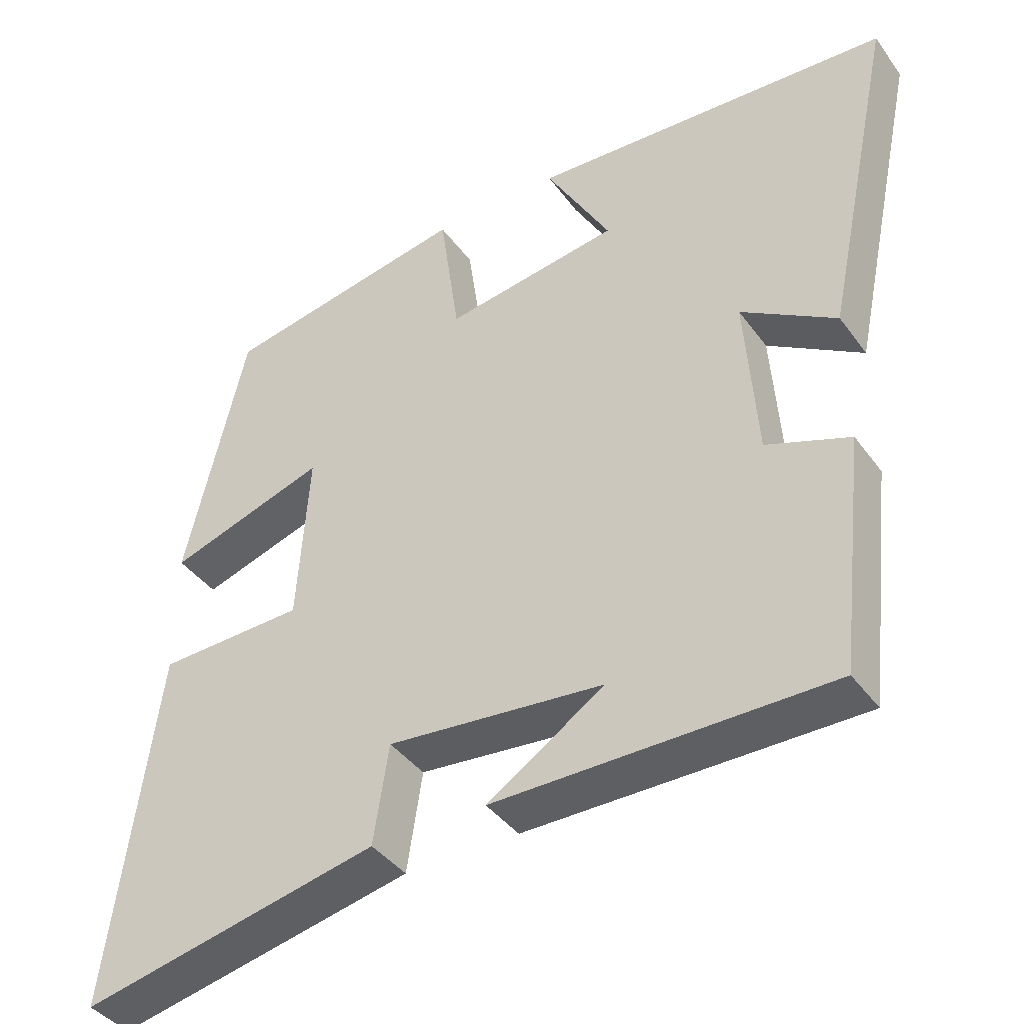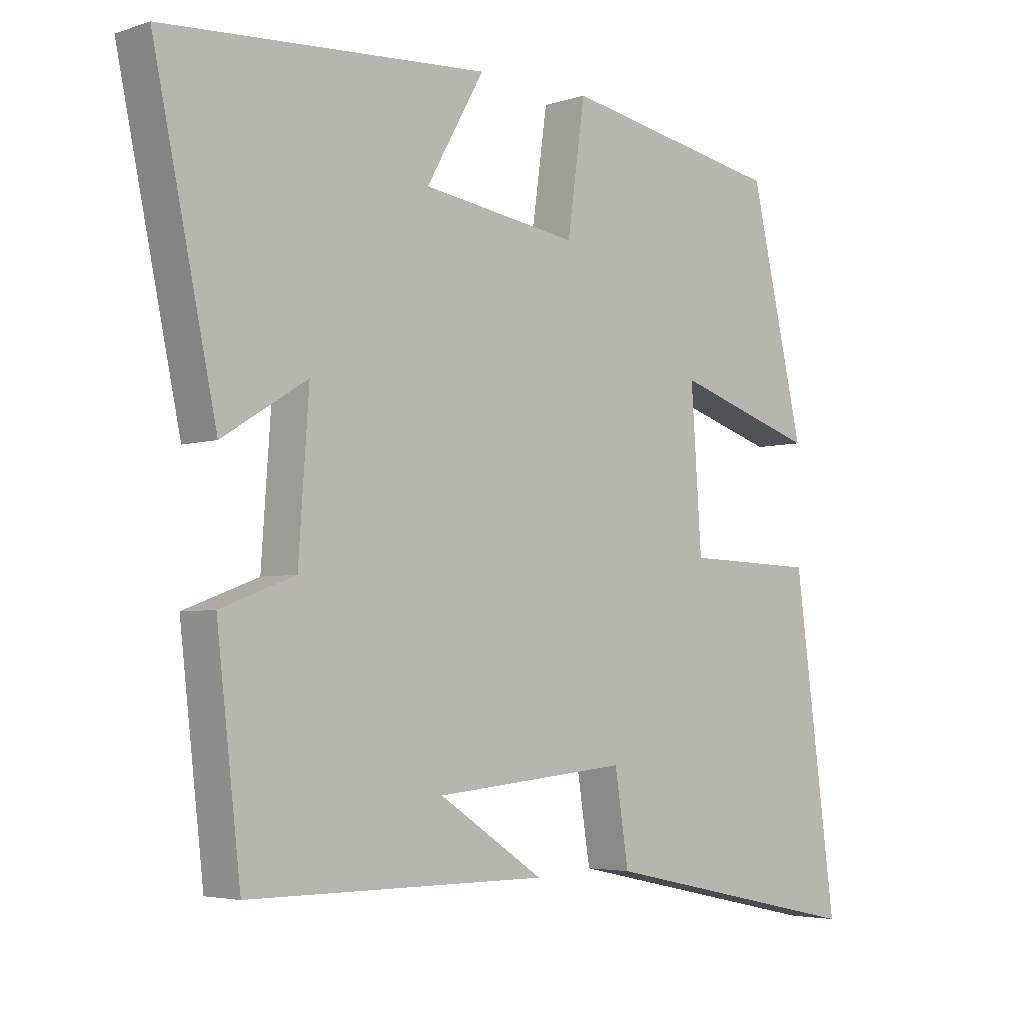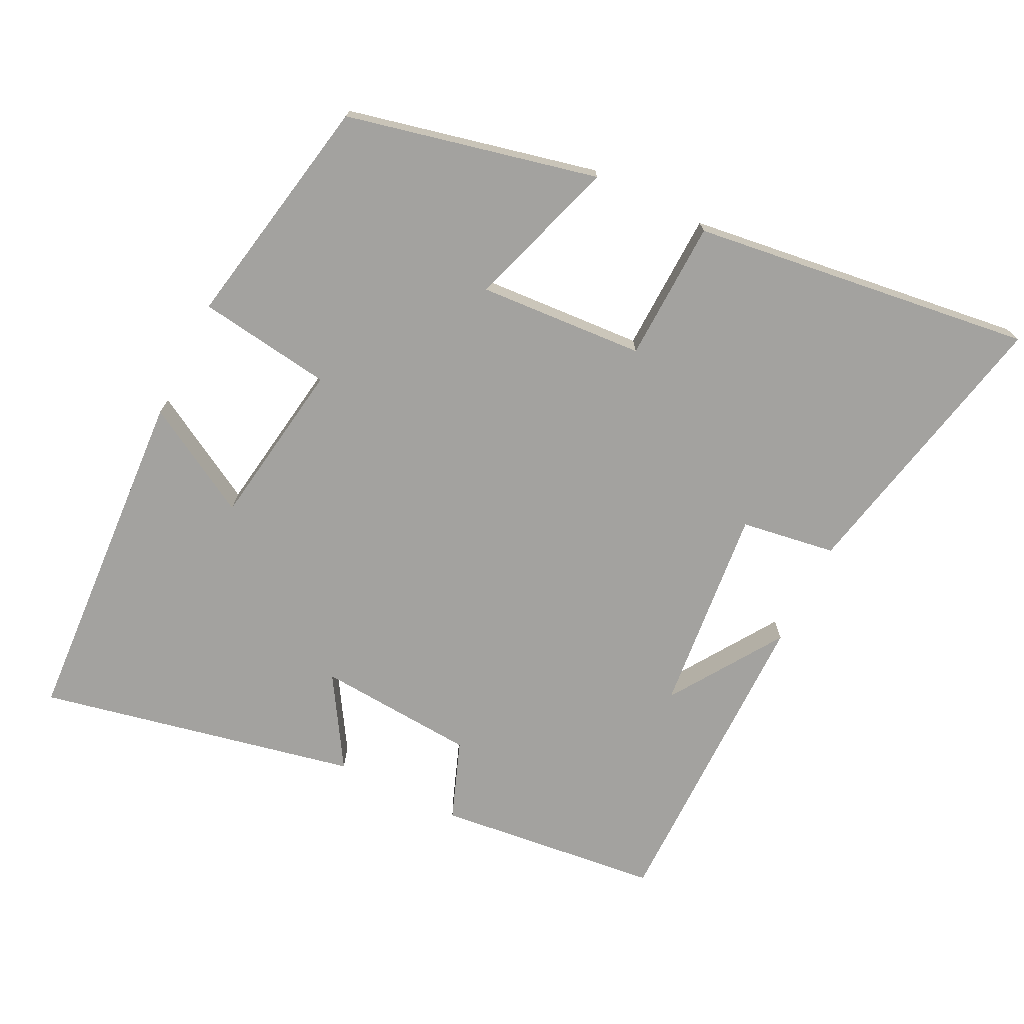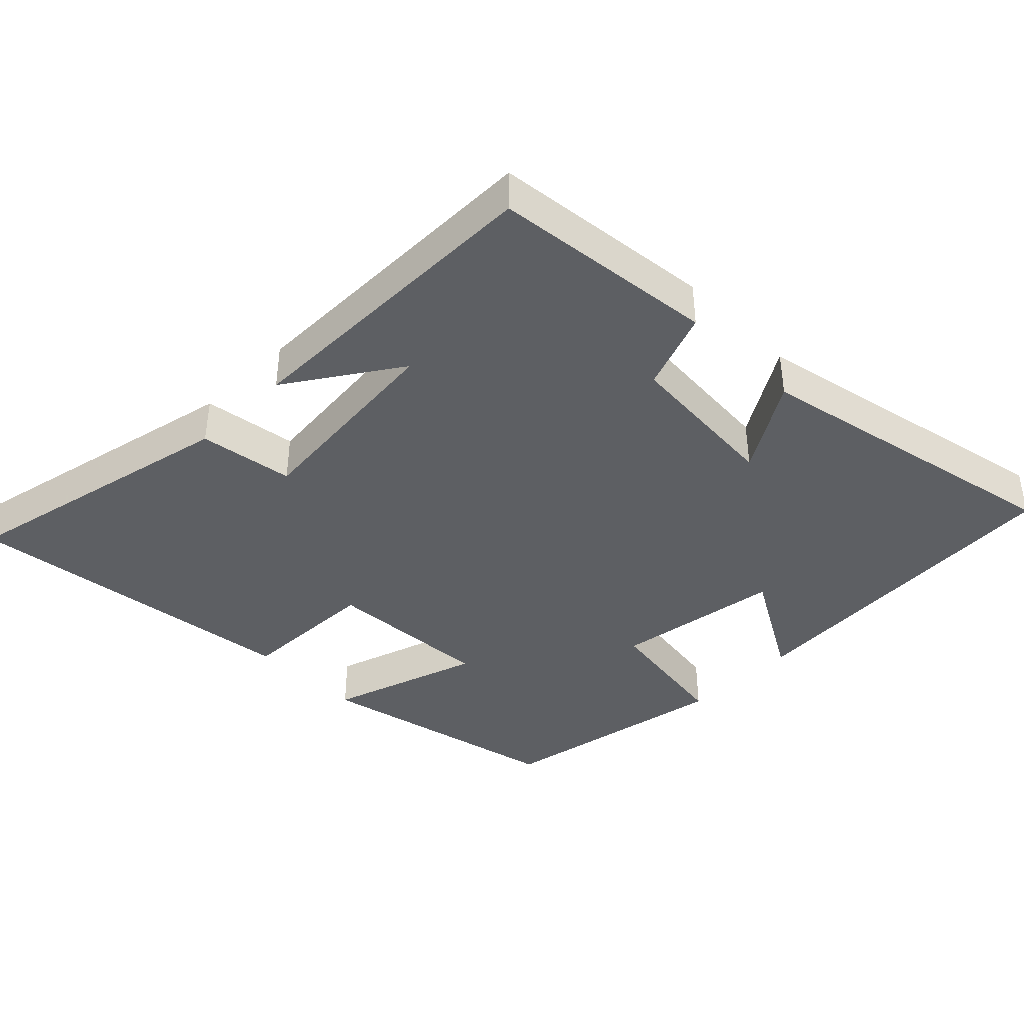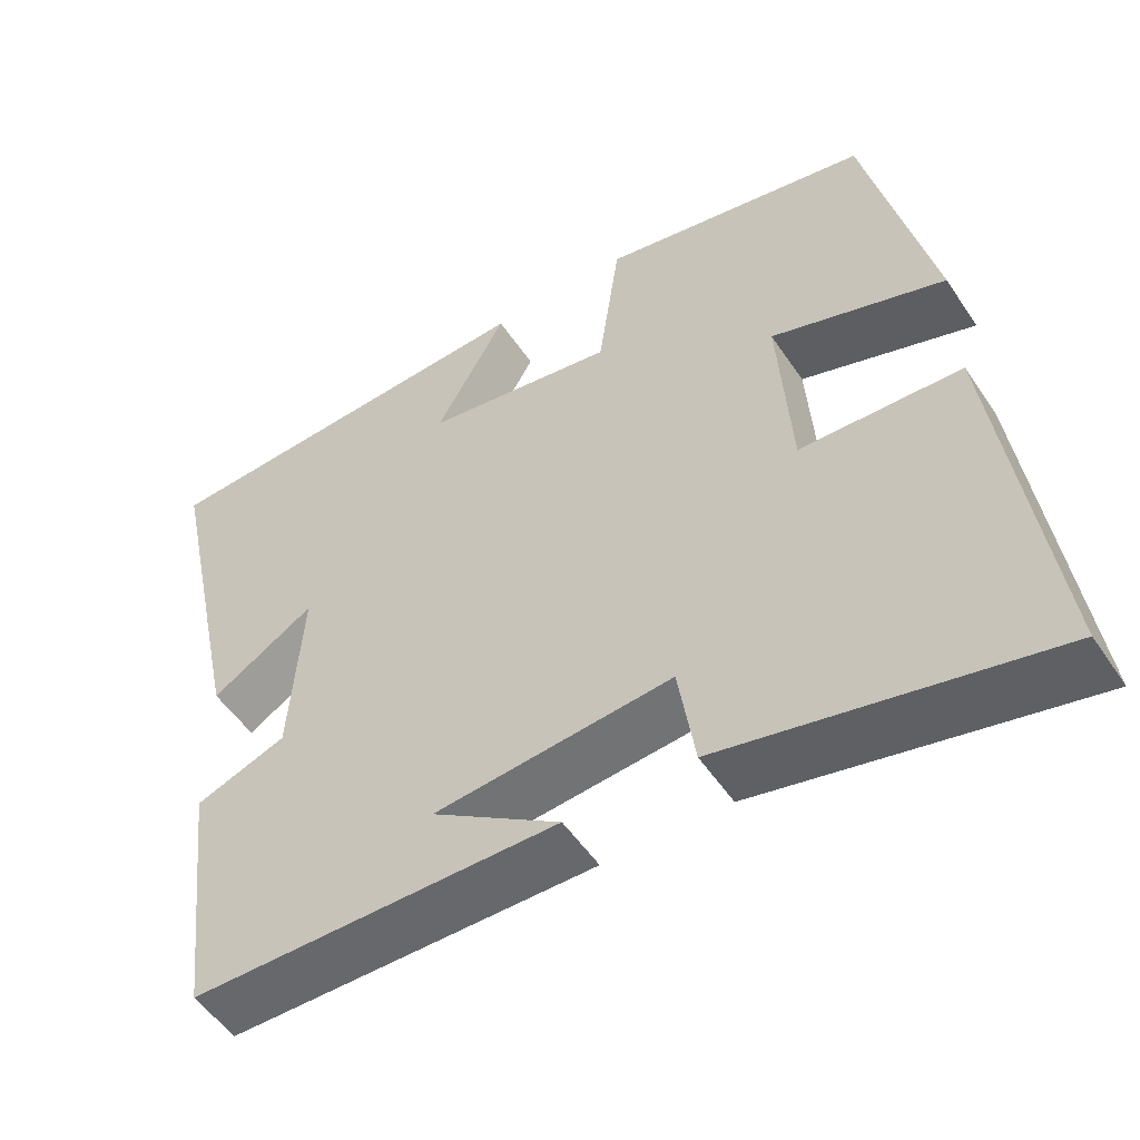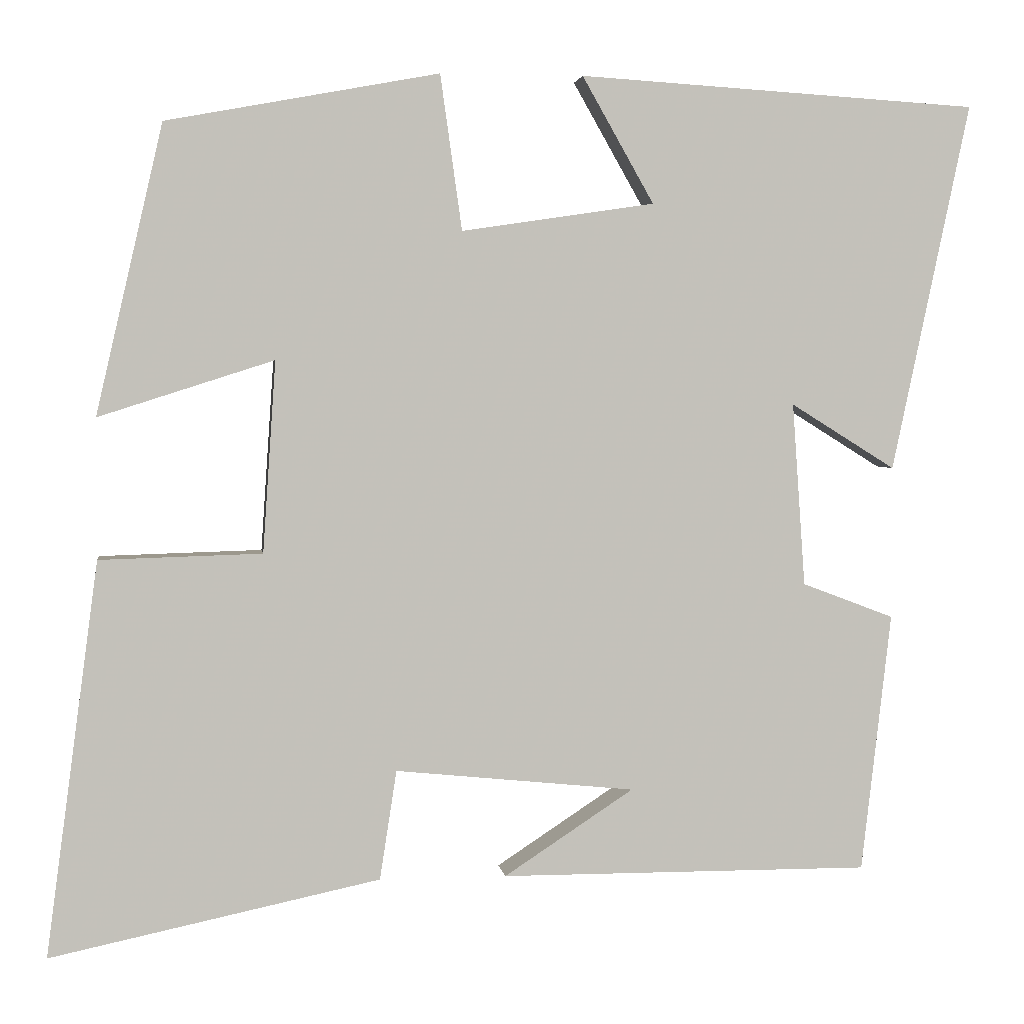
<metadata>
{"format":"obj","ext":"obj","renderer":"f3d","projection":"perspective","resolution":1024,"background":"white","views":[{"elev":-40.5,"azim":-147.4,"up":"+Z"},{"elev":-4.2,"azim":-43.2,"up":"+Z"},{"elev":-72.6,"azim":63.5,"up":"+Y"},{"elev":-40.4,"azim":-135.3,"up":"+Y"},{"elev":-52.3,"azim":32.9,"up":"+Z"},{"elev":2.9,"azim":172.4,"up":"+Z"}]}
</metadata>
<code>
v -0.597 0.07 0.469
v -0.1 0.07 0.5
v -0.189 0.07 0.343
v 0.051 0.07 0.307
v 0.078 0.07 0.5
v 0.417 0.07 0.437
v 0.5 0.07 0.077
v 0.282 0.07 0.147
v 0.298 0.07 -0.091
v 0.5 0.07 -0.097
v 0.565 0.07 -0.587
v 0.155 0.07 -0.5
v 0.134 0.07 -0.364
v -0.164 0.07 -0.394
v -0.003 0.07 -0.5
v -0.463 0.07 -0.501
v -0.5 0.07 -0.179
v -0.386 0.07 -0.136
v -0.37 0.07 0.092
v -0.5 0.07 0.011
v -0.597 0 0.469
v -0.1 0 0.5
v -0.189 0 0.343
v 0.051 0 0.307
v 0.078 0 0.5
v 0.417 0 0.437
v 0.5 0 0.077
v 0.282 0 0.147
v 0.298 0 -0.091
v 0.5 0 -0.097
v 0.565 0 -0.587
v 0.155 0 -0.5
v 0.134 0 -0.364
v -0.164 0 -0.394
v -0.003 0 -0.5
v -0.463 0 -0.501
v -0.5 0 -0.179
v -0.386 0 -0.136
v -0.37 0 0.092
v -0.5 0 0.011
f 19 20 1 2
f 16 17 18
f 14 15 16
f 14 16 18
f 13 14 18 19
f 9 10 11 12
f 8 9 12 13
f 5 6 7 8
f 4 5 8 13
f 3 4 13 19
f 2 3 19
f 22 21 40 39
f 38 37 36
f 36 35 34
f 38 36 34
f 39 38 34 33
f 32 31 30 29
f 33 32 29 28
f 28 27 26 25
f 33 28 25 24
f 39 33 24 23
f 39 23 22
f 1 21 22 2
f 2 22 23 3
f 3 23 24 4
f 4 24 25 5
f 5 25 26 6
f 6 26 27 7
f 7 27 28 8
f 8 28 29 9
f 9 29 30 10
f 10 30 31 11
f 11 31 32 12
f 12 32 33 13
f 13 33 34 14
f 14 34 35 15
f 15 35 36 16
f 16 36 37 17
f 17 37 38 18
f 18 38 39 19
f 19 39 40 20
f 20 40 21 1

</code>
